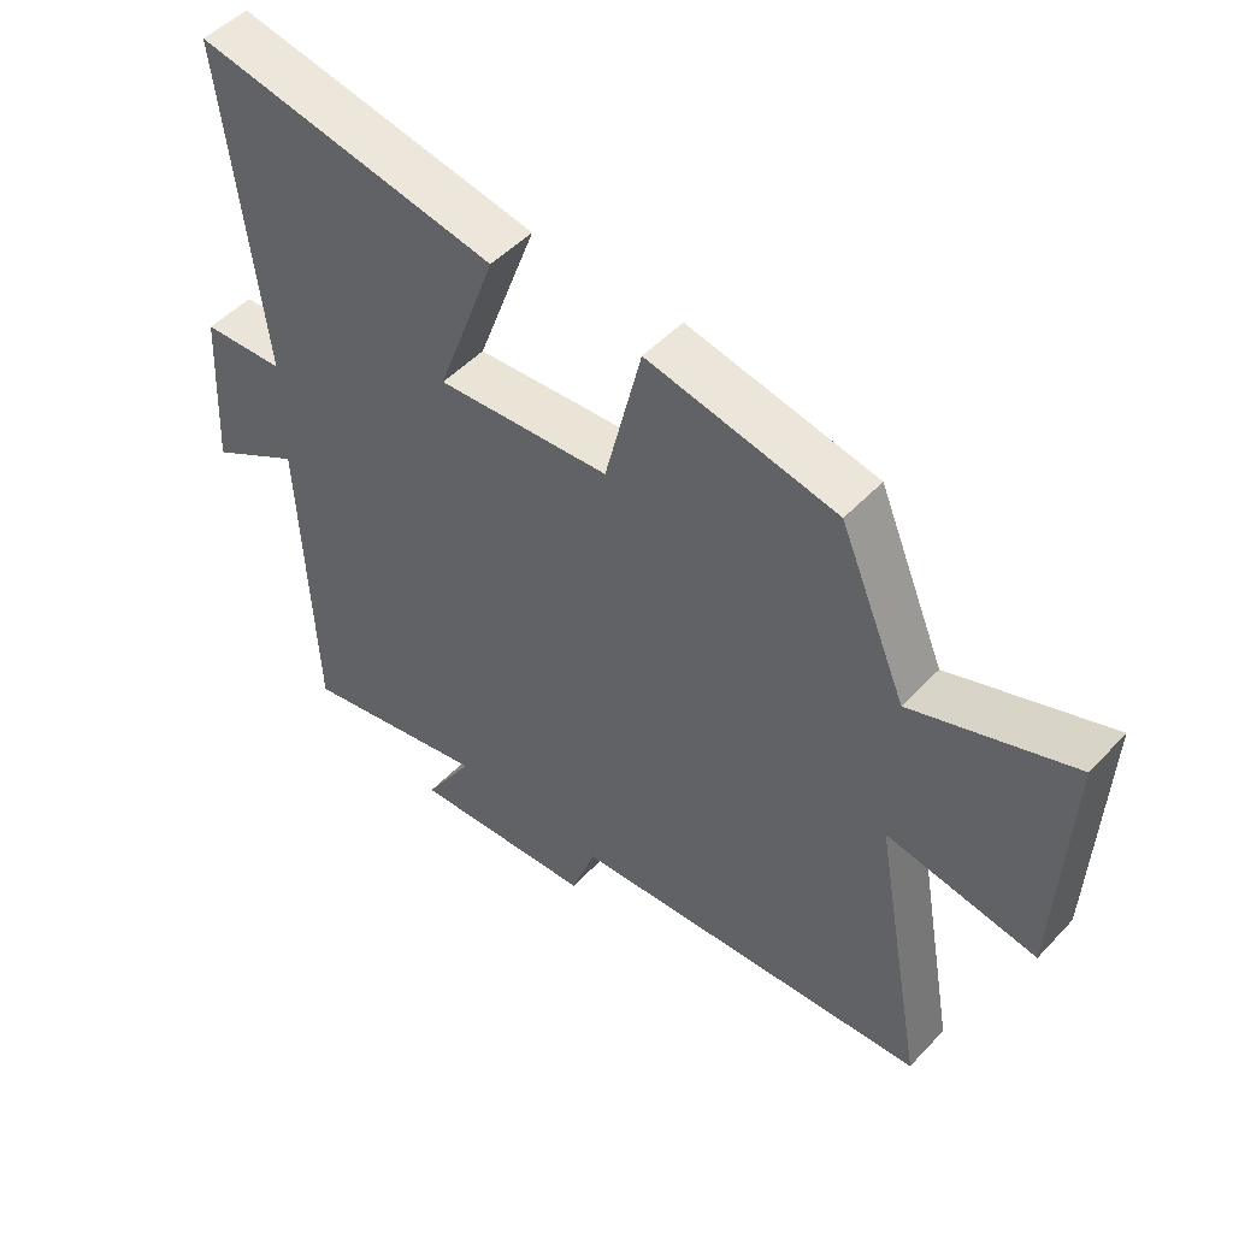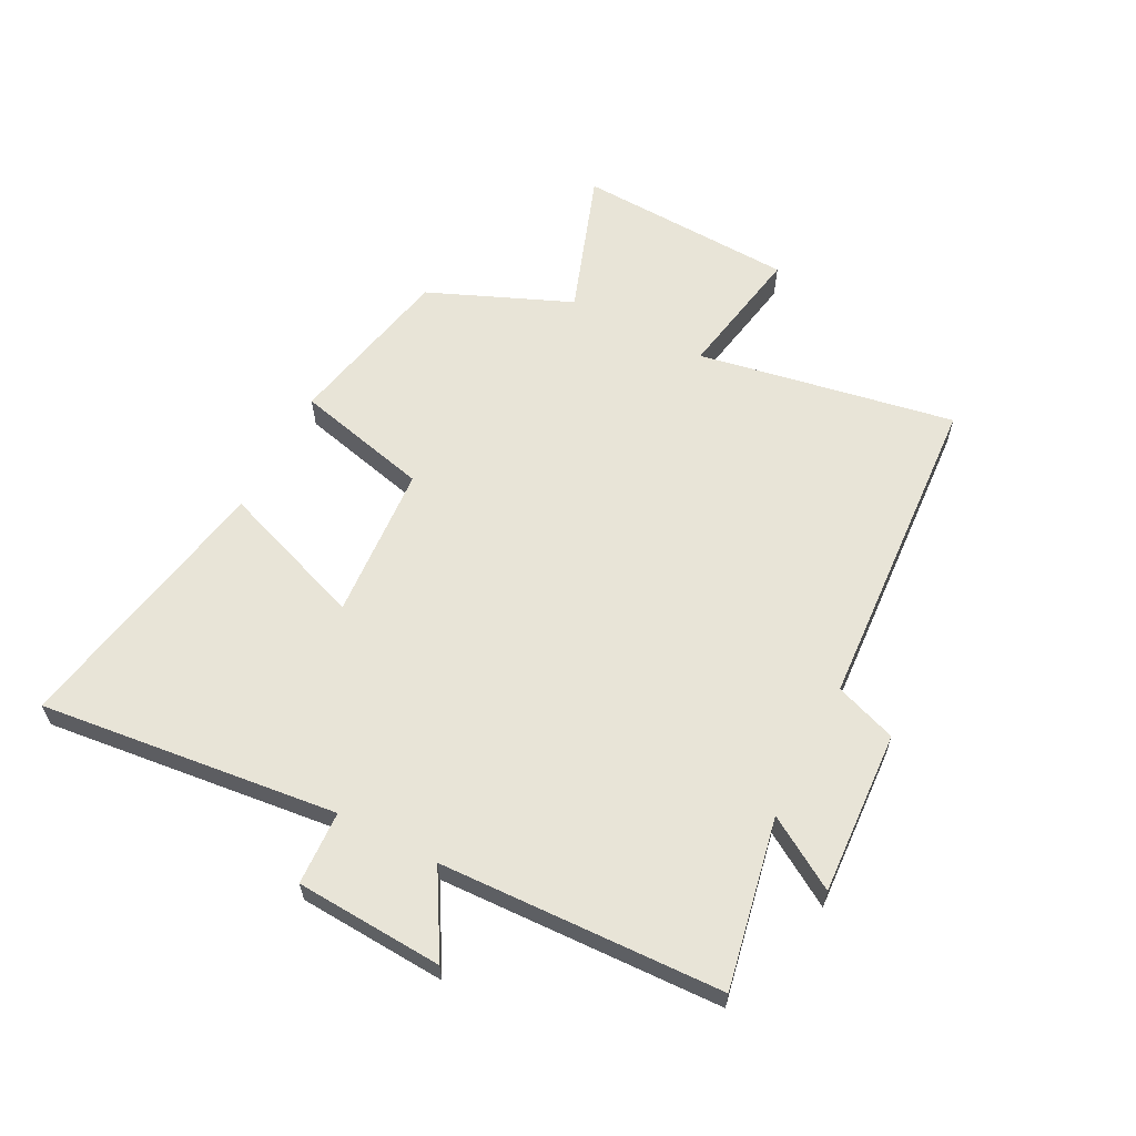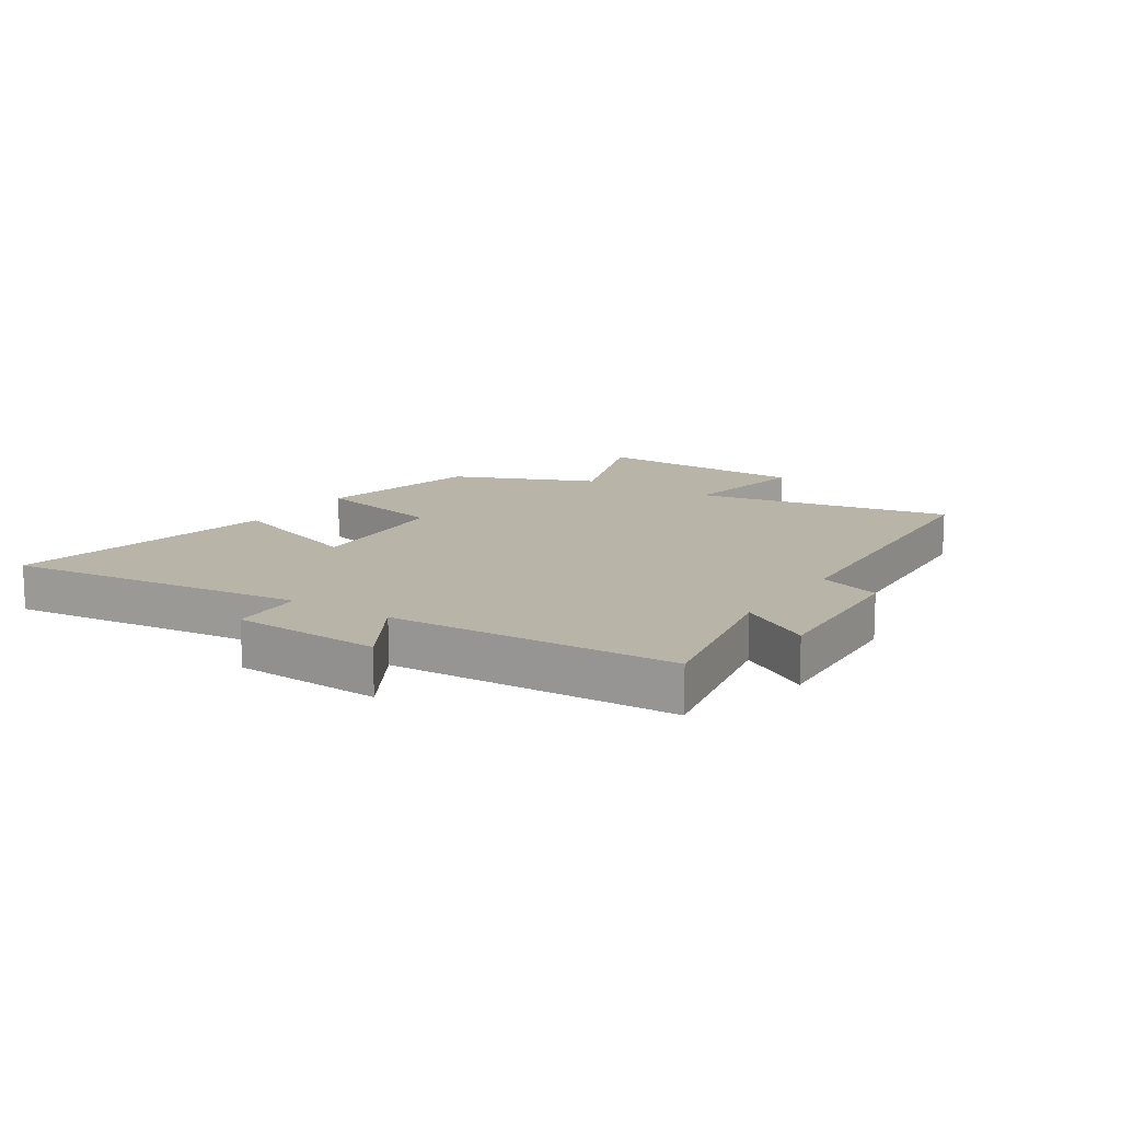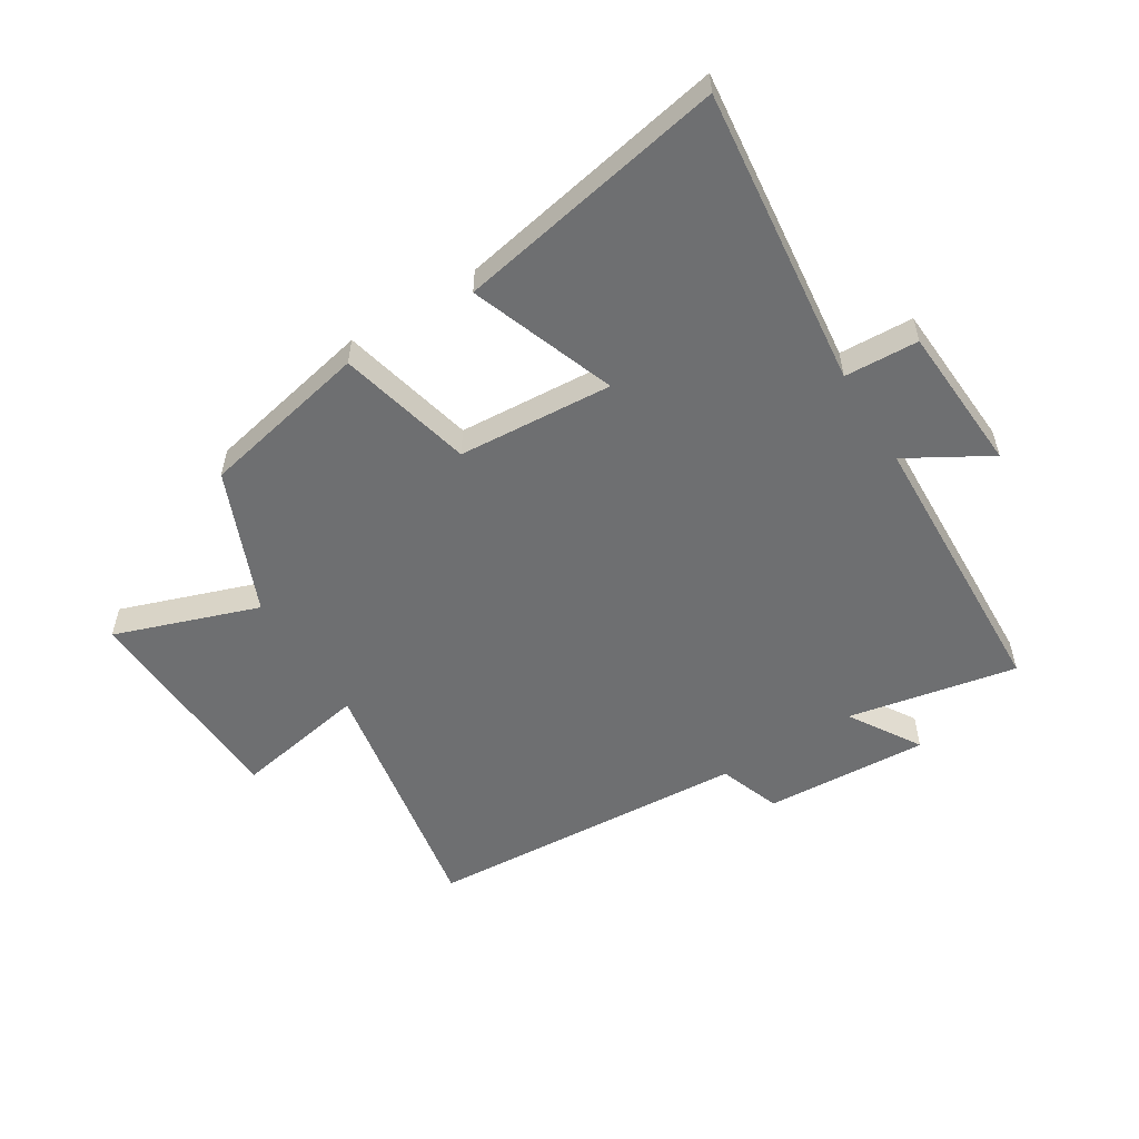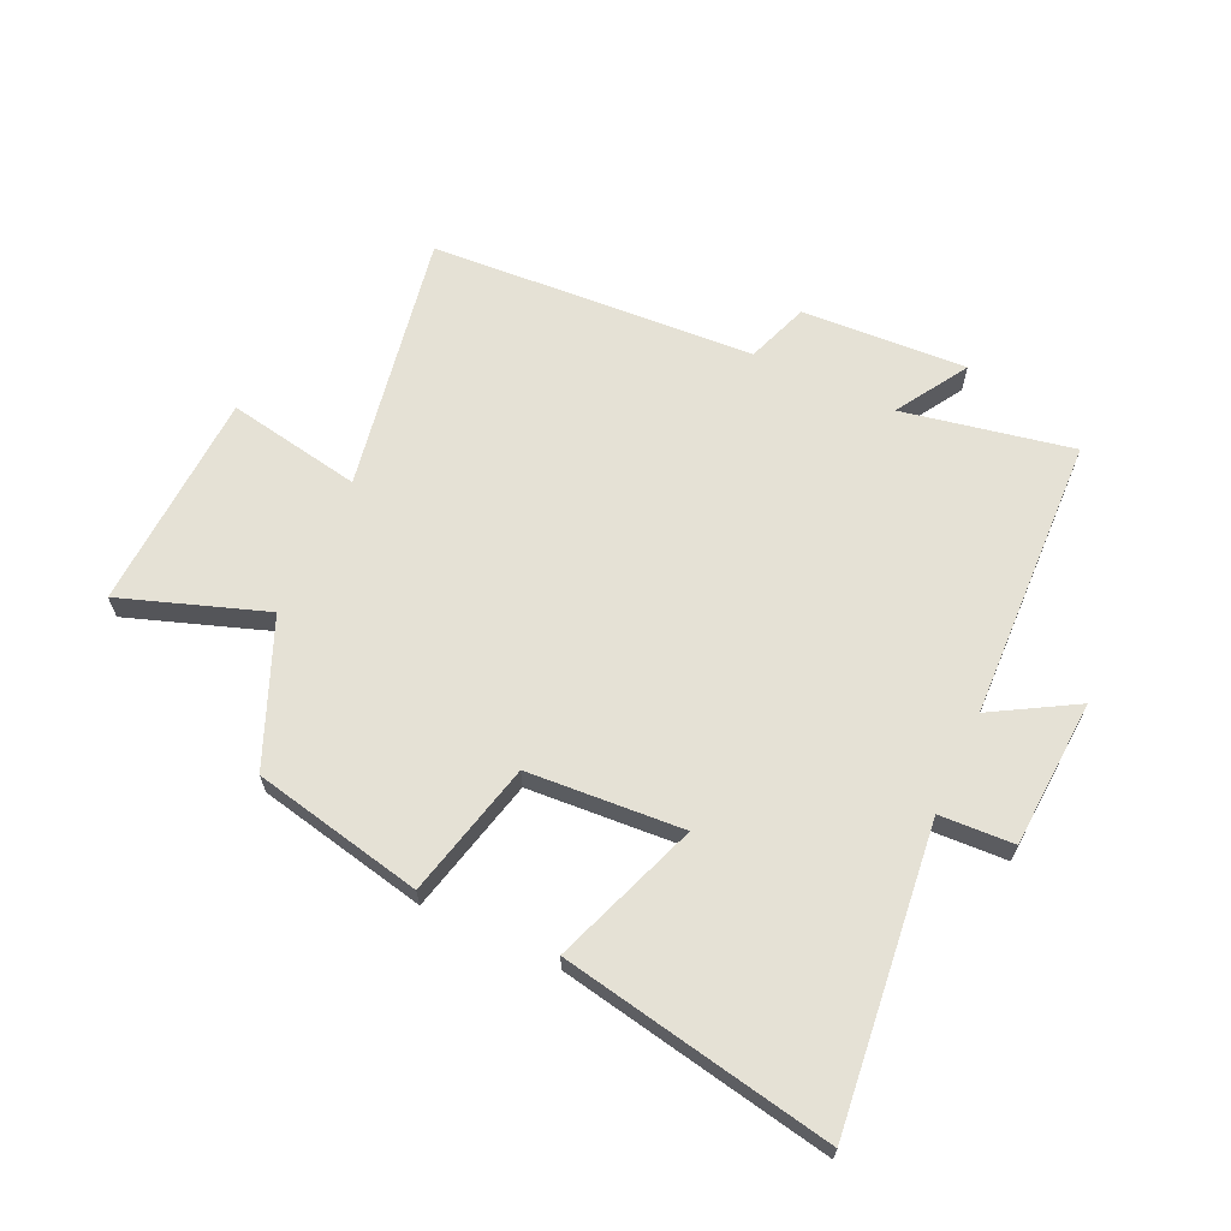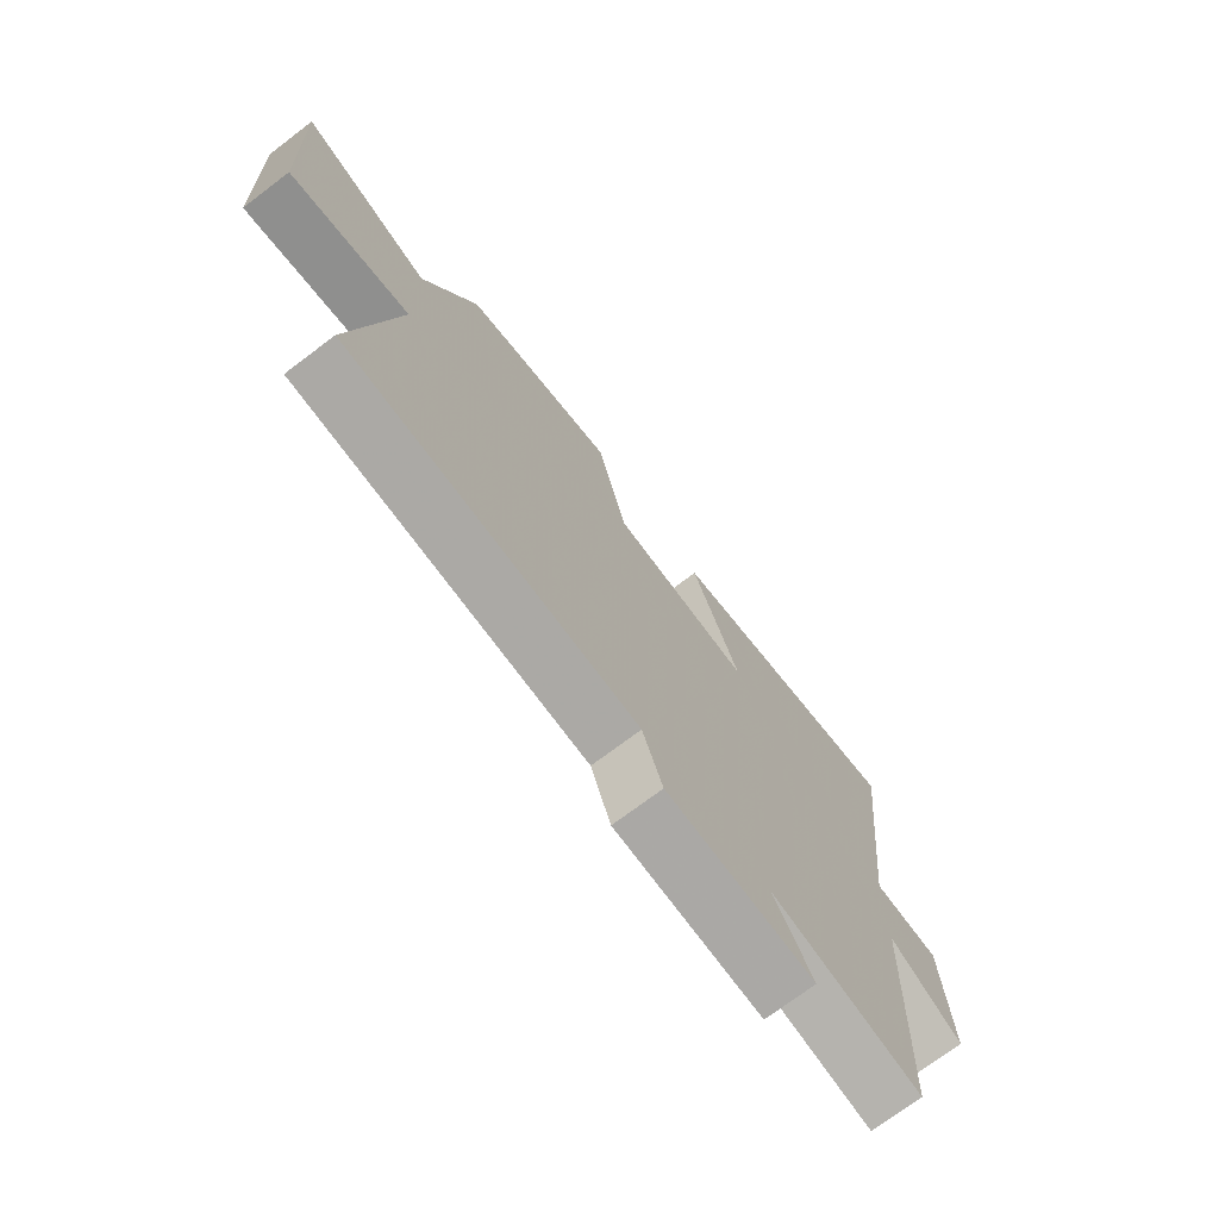
<metadata>
{"format":"obj","ext":"obj","renderer":"f3d","projection":"perspective","resolution":1024,"background":"white","views":[{"elev":49.4,"azim":-139.0,"up":"+Z"},{"elev":61.3,"azim":117.5,"up":"+Y"},{"elev":13.2,"azim":123.0,"up":"+Y"},{"elev":-54.6,"azim":32.0,"up":"+Y"},{"elev":65.1,"azim":25.0,"up":"+Y"},{"elev":-72.9,"azim":-52.9,"up":"+Z"}]}
</metadata>
<code>
v -0.4 0.07 0.441
v -0.118 0.07 0.5
v -0.064 0.07 0.276
v 0.194 0.07 0.258
v 0.106 0.07 0.5
v 0.557 0.07 0.584
v 0.5 0.07 0.087
v 0.623 0.07 0.081
v 0.637 0.07 -0.165
v 0.5 0.07 -0.085
v 0.481 0.07 -0.556
v 0.199 0.07 -0.5
v 0.272 0.07 -0.619
v -0.002 0.07 -0.603
v -0.039 0.07 -0.5
v -0.578 0.07 -0.465
v -0.5 0.07 -0.036
v -0.723 0.07 -0.076
v -0.739 0.07 0.288
v -0.5 0.07 0.204
v -0.4 0 0.441
v -0.118 0 0.5
v -0.064 0 0.276
v 0.194 0 0.258
v 0.106 0 0.5
v 0.557 0 0.584
v 0.5 0 0.087
v 0.623 0 0.081
v 0.637 0 -0.165
v 0.5 0 -0.085
v 0.481 0 -0.556
v 0.199 0 -0.5
v 0.272 0 -0.619
v -0.002 0 -0.603
v -0.039 0 -0.5
v -0.578 0 -0.465
v -0.5 0 -0.036
v -0.723 0 -0.076
v -0.739 0 0.288
v -0.5 0 0.204
f 17 18 19 20
f 1 2 3
f 20 1 3
f 17 20 3
f 17 3 4
f 16 17 4
f 15 16 4
f 12 13 14 15
f 12 15 4
f 10 11 12 4
f 7 8 9 10
f 7 10 4 5
f 5 6 7
f 40 39 38 37
f 23 22 21
f 23 21 40
f 23 40 37
f 24 23 37
f 24 37 36
f 24 36 35
f 35 34 33 32
f 24 35 32
f 24 32 31 30
f 30 29 28 27
f 25 24 30 27
f 27 26 25
f 1 21 22 2
f 2 22 23 3
f 3 23 24 4
f 4 24 25 5
f 5 25 26 6
f 6 26 27 7
f 7 27 28 8
f 8 28 29 9
f 9 29 30 10
f 10 30 31 11
f 11 31 32 12
f 12 32 33 13
f 13 33 34 14
f 14 34 35 15
f 15 35 36 16
f 16 36 37 17
f 17 37 38 18
f 18 38 39 19
f 19 39 40 20
f 20 40 21 1

</code>
